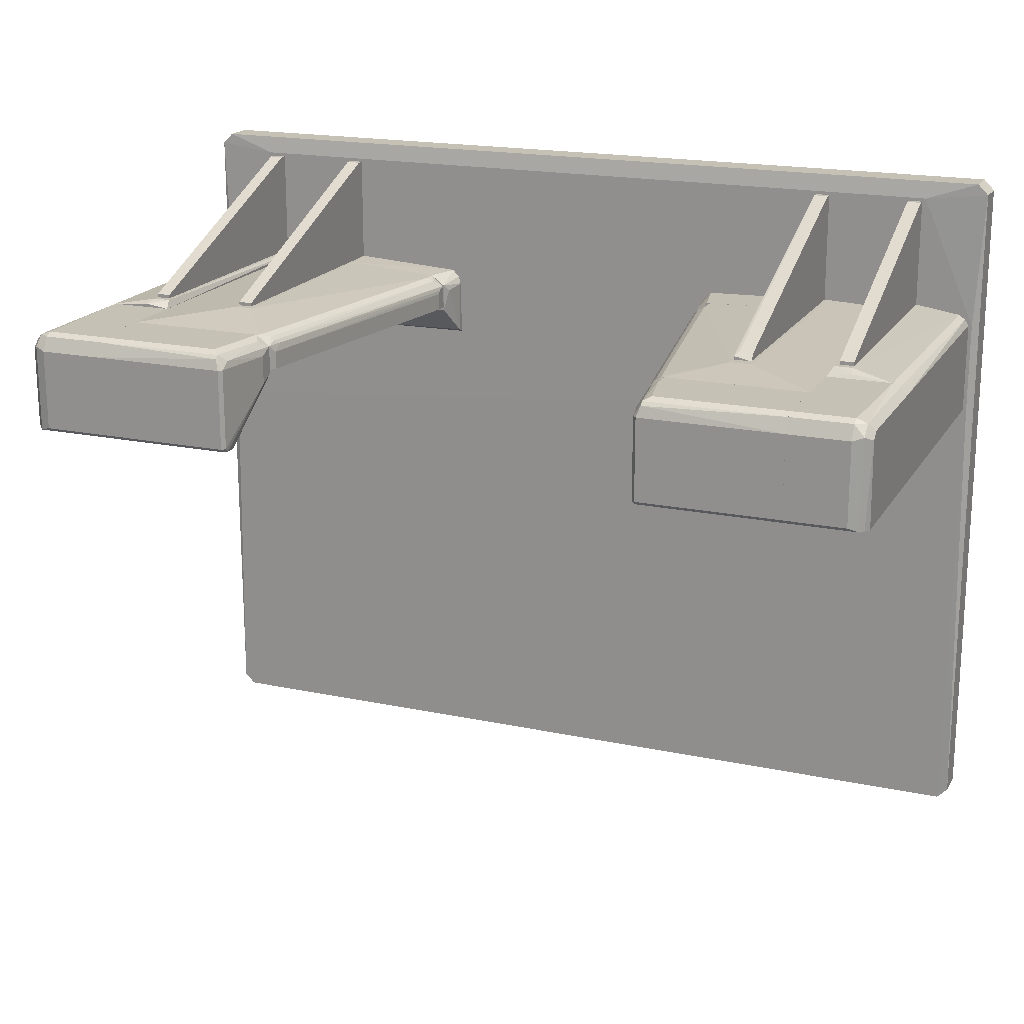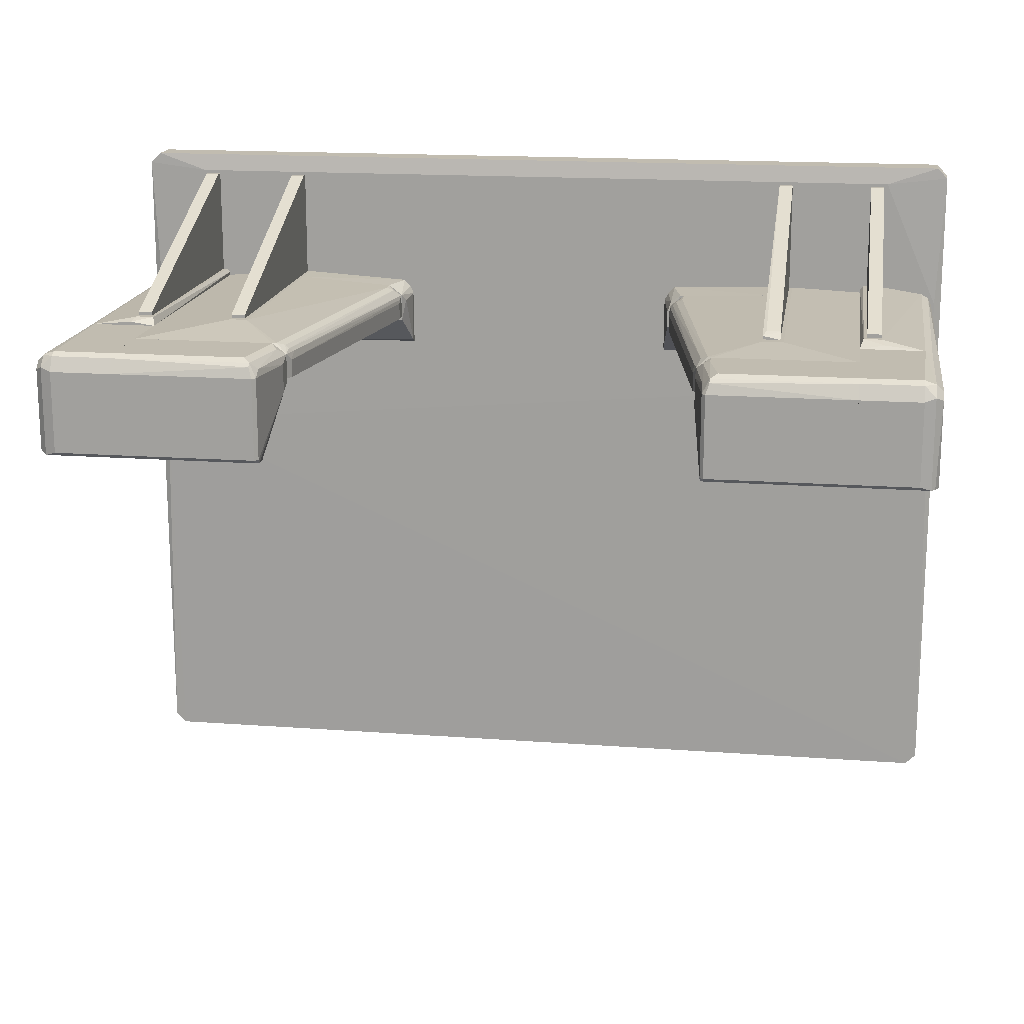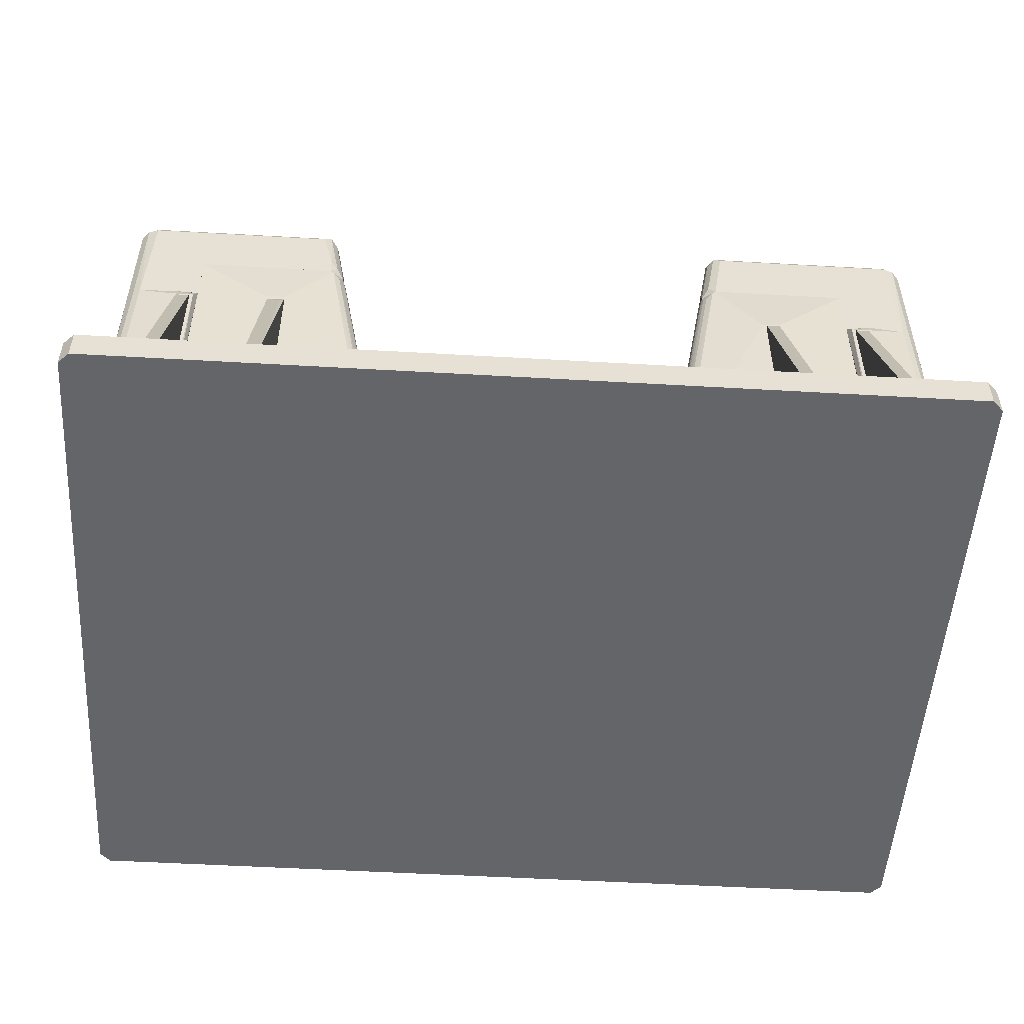
<metadata>
{"format":"obj","ext":"obj","renderer":"f3d","projection":"perspective","resolution":1024,"background":"white","views":[{"elev":18.7,"azim":-157.9,"up":"+Z"},{"elev":16.6,"azim":-171.4,"up":"+Z"},{"elev":-51.6,"azim":-3.6,"up":"+Y"}]}
</metadata>
<code>
o Shape_IndexedFaceSet.014_Shape_IndexedFaceSet.115
v 0.01661 0.003964 0.02125
v 0.02625 0.00075 0.01411
v 0.02625 0.000393 0.01411
v 0.03625 0.000393 0.02125
v 0.03625 0.003964 0.01732
v 0.01554 0.000393 0.02125
v 0.01447 0.001108 0.01447
v 0.03625 0.003964 0.02125
v 0.03625 0.000393 0.01411
v 0.01518 0.003964 0.01732
v 0.02839 0.000393 0.02196
v 0.01447 0.000393 0.01411
v 0.02661 0.003964 0.02196
v 0.01447 0.00075 0.01982
v 0.01518 0.003964 0.02018
v 0.03625 0.00075 0.01411
v 0.01482 0.003249 0.01946
v 0.02839 0.003964 0.02196
v 0.02661 0.000393 0.02196
v 0.01482 0.000393 0.02054
f 15 14 20
f 3 4 6
f 5 1 8
f 4 5 8
f 3 2 9
f 4 3 9
f 5 4 9
f 1 5 10
f 5 2 10
f 2 7 10
f 6 4 11
f 4 8 11
f 2 3 12
f 3 6 12
f 7 2 12
f 1 6 13
f 8 1 13
f 7 12 14
f 6 1 15
f 1 10 15
f 2 5 16
f 9 2 16
f 5 9 16
f 10 7 17
f 7 14 17
f 15 10 17
f 14 15 17
f 11 8 18
f 8 13 18
f 13 11 18
f 6 11 19
f 13 6 19
f 11 13 19
f 12 6 20
f 14 12 20
f 6 15 20
o Shape_IndexedFaceSet.013_Shape_IndexedFaceSet.114
v 0.02839 0.02789 0.02232
v 0.02696 0.000393 0.03304
v 0.02839 0.000393 0.03304
v 0.02696 0.000393 0.02196
v 0.02839 0.000393 0.02196
v 0.02696 0.02789 0.02196
v 0.02696 0.001109 0.03304
v 0.02839 0.02789 0.02196
v 0.02696 0.02789 0.02232
v 0.02839 0.001109 0.03304
f 27 23 30
f 23 22 24
f 21 23 25
f 23 24 25
f 24 22 26
f 25 24 26
f 22 23 27
f 26 22 27
f 21 25 28
f 26 21 28
f 25 26 28
f 21 26 29
f 27 21 29
f 26 27 29
f 23 21 30
f 21 27 30
o Shape_IndexedFaceSet.012_Shape_IndexedFaceSet.113
v -0.02625 0.00075 0.02161
v -0.01447 0.00075 0.01411
v -0.01447 0.001107 0.01447
v -0.03625 0.005393 0.01768
v -0.01661 0.005393 0.02125
v -0.03625 0.000393 0.01411
v -0.03625 0.000393 0.02125
v -0.01554 0.000393 0.02125
v -0.03625 0.005393 0.02125
v -0.01518 0.005393 0.01768
v -0.01447 0.000393 0.01411
v -0.01447 0.00075 0.01982
v -0.02875 0.005393 0.02161
v -0.03625 0.00075 0.01411
v -0.01554 0.005036 0.02054
v -0.02875 0.000393 0.02161
v -0.01518 0.005393 0.01946
v -0.02661 0.005393 0.02161
v -0.01482 0.000393 0.02054
f 42 45 49
f 34 36 37
f 37 36 38
f 35 34 39
f 34 37 39
f 33 32 40
f 32 34 40
f 34 35 40
f 32 33 41
f 36 32 41
f 38 36 41
f 41 33 42
f 35 39 43
f 39 37 43
f 34 32 44
f 32 36 44
f 36 34 44
f 35 38 45
f 38 31 46
f 37 38 46
f 31 43 46
f 43 37 46
f 33 40 47
f 40 35 47
f 42 33 47
f 35 45 47
f 45 42 47
f 31 38 48
f 38 35 48
f 43 31 48
f 35 43 48
f 38 41 49
f 41 42 49
f 45 38 49
o Shape_IndexedFaceSet.011_Shape_IndexedFaceSet.112
v -0.02839 0.02789 0.02232
v -0.02839 0.000393 0.03304
v -0.02696 0.000393 0.03304
v -0.02839 0.000393 0.02161
v -0.02661 0.02861 0.02161
v -0.02661 0.000393 0.02161
v -0.02839 0.02861 0.02161
v -0.02696 0.001108 0.03304
v -0.02661 0.02861 0.02196
v -0.02839 0.001108 0.03304
v -0.02661 0.000393 0.02197
v -0.02696 0.02789 0.02232
f 57 58 61
f 52 51 53
f 51 50 53
f 52 53 55
f 53 54 55
f 53 50 56
f 54 53 56
f 51 52 57
f 55 54 58
f 56 50 58
f 54 56 58
f 50 51 59
f 51 57 59
f 57 50 59
f 52 55 60
f 57 52 60
f 55 58 60
f 58 57 60
f 50 57 61
f 58 50 61
o Shape_IndexedFaceSet.010_Shape_IndexedFaceSet.111
v 0.02125 0.03718 0.02089
v 0.03625 0.04396 0.0109
v 0.03625 0.04432 0.01125
v 0.03625 0.03611 0.02125
v 0.03625 0.04361 0.02089
v 0.02161 0.04254 0.0109
v 0.02197 0.04432 0.01946
v 0.03625 0.03611 0.01732
v 0.02054 0.03611 0.01732
v 0.02197 0.04432 0.01125
v 0.02304 0.04289 0.02125
v 0.03625 0.04254 0.0109
v 0.02197 0.03611 0.02125
v 0.03625 0.04432 0.01946
v 0.02161 0.04396 0.01946
v 0.03625 0.04289 0.02125
v 0.02054 0.03754 0.01946
v 0.02161 0.04361 0.0109
v 0.02232 0.04396 0.02053
v 0.02054 0.03611 0.02018
v 0.02054 0.03754 0.01661
v 0.02232 0.04361 0.02089
v 0.02161 0.04396 0.01125
v 0.02161 0.04289 0.02018
v 0.02197 0.04396 0.0109
f 79 71 86
f 63 64 65
f 65 64 66
f 63 65 69
f 67 69 70
f 69 65 70
f 64 63 71
f 68 64 71
f 67 63 73
f 63 69 73
f 69 67 73
f 70 65 74
f 72 62 74
f 65 72 74
f 66 64 75
f 64 68 75
f 68 71 76
f 65 66 77
f 72 65 77
f 66 72 77
f 63 67 79
f 66 75 80
f 75 68 80
f 68 76 80
f 74 62 81
f 70 74 81
f 78 70 81
f 67 70 82
f 70 78 82
f 78 76 82
f 79 67 82
f 62 72 83
f 72 66 83
f 66 80 83
f 80 76 83
f 76 71 84
f 71 79 84
f 82 76 84
f 79 82 84
f 76 78 85
f 81 62 85
f 78 81 85
f 62 83 85
f 83 76 85
f 71 63 86
f 63 79 86
o Shape_IndexedFaceSet.009_Shape_IndexedFaceSet.110
v 0.01518 0.005037 0.01982
v 0.03625 0.03611 0.01768
v 0.02054 0.03611 0.01768
v 0.02839 0.0286 0.02196
v 0.03625 0.003964 0.01768
v 0.03625 0.003964 0.02125
v 0.01518 0.003964 0.01768
v 0.03625 0.03611 0.02125
v 0.02161 0.03575 0.02125
v 0.01661 0.003964 0.02125
v 0.02839 0.003964 0.02196
v 0.02054 0.03611 0.02018
v 0.02661 0.0286 0.02196
v 0.0159 0.005037 0.02089
v 0.02018 0.03539 0.01768
v 0.02661 0.003964 0.02196
v 0.01518 0.005396 0.01768
v 0.02018 0.03539 0.01946
v 0.02197 0.03611 0.02125
v 0.02054 0.03503 0.02054
v 0.01518 0.004323 0.02018
v 0.01661 0.005396 0.02125
v 0.01518 0.005396 0.01946
v 0.0209 0.03503 0.02089
v 0.02018 0.03432 0.02018
f 87 107 111
f 91 88 92
f 89 88 93
f 88 91 93
f 91 92 93
f 88 89 94
f 92 88 94
f 93 92 96
f 94 90 97
f 92 94 97
f 96 92 97
f 94 89 98
f 90 94 99
f 97 90 99
f 89 93 101
f 98 89 101
f 96 97 102
f 99 96 102
f 97 99 102
f 93 87 103
f 101 93 103
f 101 103 104
f 98 101 104
f 94 98 105
f 98 95 105
f 99 94 105
f 95 99 105
f 100 106 107
f 87 93 107
f 93 96 107
f 96 100 107
f 99 95 108
f 96 99 108
f 100 96 108
f 95 100 108
f 103 87 109
f 104 103 109
f 87 104 109
f 95 98 110
f 100 95 110
f 98 106 110
f 106 100 110
f 104 87 111
f 98 104 111
f 106 98 111
f 107 106 111
o Shape_IndexedFaceSet.008_Shape_IndexedFaceSet.109
v 0.04411 0.02968 0.01554
v 0.03661 0.000393 0.02196
v 0.03625 0.000393 0.02161
v 0.04411 0.000393 0.01089
v 0.03625 0.02968 0.01732
v 0.04375 0.000751 0.02089
v 0.04268 0.02968 0.02125
v 0.03625 0.000393 0.01411
v 0.04268 0.02968 0.01089
v 0.03661 0.02861 0.02196
v 0.04411 0.02968 0.02018
v 0.04411 0.02968 0.01089
v 0.04268 0.000393 0.01089
v 0.04411 0.000393 0.02018
v 0.03839 0.000393 0.02196
v 0.03625 0.02968 0.02125
v 0.03839 0.02861 0.02196
v 0.04303 0.000393 0.02125
v 0.04339 0.02968 0.02089
v 0.03625 0.000751 0.01411
v 0.03875 0.02968 0.02161
f 121 128 132
f 113 114 115
f 112 116 118
f 115 114 119
f 114 116 119
f 116 112 120
f 114 113 121
f 112 118 122
f 112 115 123
f 120 112 123
f 115 120 123
f 115 119 124
f 119 120 124
f 120 115 124
f 113 115 125
f 115 112 125
f 112 122 125
f 122 117 125
f 121 113 126
f 113 125 126
f 116 114 127
f 118 116 127
f 114 121 127
f 121 126 128
f 128 126 129
f 117 118 129
f 125 117 129
f 126 125 129
f 118 128 129
f 118 117 130
f 117 122 130
f 122 118 130
f 119 116 131
f 116 120 131
f 120 119 131
f 118 127 132
f 127 121 132
f 128 118 132
o Shape_IndexedFaceSet.007_Shape_IndexedFaceSet.108
v 0.03839 0.02789 0.02232
v 0.03696 0.000393 0.03304
v 0.03839 0.000393 0.03304
v 0.03696 0.000393 0.02196
v 0.03696 0.02789 0.02232
v 0.03839 0.000393 0.02196
v 0.03696 0.02789 0.02196
v 0.03839 0.001109 0.03304
v 0.03839 0.02789 0.02196
v 0.03696 0.001109 0.03304
f 140 137 142
f 135 134 136
f 136 134 137
f 133 135 138
f 135 136 138
f 138 136 139
f 137 133 139
f 136 137 139
f 135 133 140
f 134 135 140
f 133 137 140
f 133 138 141
f 138 139 141
f 139 133 141
f 137 134 142
f 134 140 142
o Shape_IndexedFaceSet.006_Shape_IndexedFaceSet.107
v -0.02197 0.03789 0.02125
v -0.02161 0.04361 0.0109
v -0.02161 0.04254 0.0109
v -0.03625 0.04254 0.0109
v -0.03625 0.04361 0.02089
v -0.03625 0.03611 0.01732
v -0.02232 0.04396 0.02053
v -0.02054 0.03611 0.01732
v -0.03625 0.03611 0.02125
v -0.03625 0.04432 0.01125
v -0.02197 0.04432 0.01946
v -0.02054 0.03611 0.02018
v -0.03625 0.04432 0.01946
v -0.02197 0.04432 0.01125
v -0.02304 0.04289 0.02125
v -0.03625 0.04289 0.02125
v -0.02197 0.03611 0.02125
v -0.02161 0.04396 0.01946
v -0.02054 0.03754 0.01661
v -0.03625 0.04396 0.0109
v -0.02232 0.04361 0.02089
v -0.02054 0.03754 0.01946
v -0.02161 0.04396 0.01125
v -0.02161 0.04289 0.02018
v -0.02125 0.03718 0.02089
v -0.02197 0.04396 0.0109
f 162 156 168
f 144 145 146
f 146 145 148
f 147 146 148
f 148 145 150
f 147 148 151
f 148 150 151
f 146 147 152
f 151 150 154
f 147 149 155
f 152 147 155
f 149 153 155
f 153 152 155
f 152 153 156
f 151 143 157
f 151 157 158
f 147 151 158
f 157 147 158
f 143 151 159
f 151 154 159
f 153 149 160
f 156 153 160
f 145 144 161
f 150 145 161
f 154 150 161
f 144 146 162
f 146 152 162
f 152 156 162
f 149 147 163
f 157 143 163
f 147 157 163
f 160 149 163
f 154 161 164
f 161 160 164
f 144 156 165
f 156 160 165
f 161 144 165
f 160 161 165
f 160 163 166
f 154 164 166
f 164 160 166
f 143 159 167
f 159 154 167
f 163 143 167
f 154 166 167
f 166 163 167
f 156 144 168
f 144 162 168
o Shape_IndexedFaceSet.005_Shape_IndexedFaceSet.106
v -0.02875 0.02967 0.02161
v -0.01554 0.007539 0.01768
v -0.01554 0.007539 0.01946
v -0.03625 0.005393 0.01768
v -0.02054 0.03611 0.01768
v -0.03625 0.03611 0.01768
v -0.03625 0.005393 0.02125
v -0.01697 0.005396 0.02125
v -0.02161 0.03575 0.02125
v -0.03625 0.03611 0.02125
v -0.02661 0.005393 0.02161
v -0.01554 0.005396 0.01768
v -0.02054 0.03611 0.02018
v -0.01589 0.007182 0.02054
v -0.02661 0.02967 0.02161
v -0.02018 0.03539 0.01768
v -0.02875 0.005393 0.02161
v -0.02018 0.03539 0.01946
v -0.01697 0.007539 0.02125
v -0.01554 0.006469 0.02018
v -0.0209 0.03503 0.02089
v -0.02197 0.03611 0.02125
v -0.01554 0.005396 0.02018
v -0.01625 0.007182 0.02089
v -0.02018 0.03432 0.02018
f 189 182 193
f 173 172 174
f 174 172 175
f 173 174 178
f 175 169 178
f 174 175 178
f 175 172 179
f 170 171 180
f 172 170 180
f 179 172 180
f 173 178 181
f 178 169 183
f 169 179 183
f 179 176 183
f 171 170 184
f 170 172 184
f 172 173 184
f 173 181 184
f 169 175 185
f 179 169 185
f 175 179 185
f 171 184 186
f 184 181 186
f 183 176 187
f 177 183 187
f 180 171 188
f 171 186 188
f 181 177 189
f 177 181 190
f 181 178 190
f 183 177 190
f 178 183 190
f 176 179 191
f 179 180 191
f 180 188 191
f 188 182 191
f 187 176 192
f 177 187 192
f 189 177 192
f 182 189 192
f 176 191 192
f 191 182 192
f 186 181 193
f 182 188 193
f 188 186 193
f 181 189 193
o Shape_IndexedFaceSet.004_Shape_IndexedFaceSet.105
v -0.04268 0.03004 0.01089
v -0.03839 0.000393 0.02196
v -0.04303 0.000393 0.02125
v -0.04268 0.000393 0.01089
v -0.03625 0.03004 0.02125
v -0.03625 0.000393 0.01411
v -0.04411 0.03004 0.02018
v -0.04411 0.000393 0.01089
v -0.03625 0.03004 0.01732
v -0.03625 0.000393 0.02161
v -0.04411 0.03004 0.01089
v -0.03839 0.0286 0.02196
v -0.04411 0.000393 0.02018
v -0.04268 0.03004 0.02125
v -0.03661 0.0286 0.02196
v -0.04375 0.000753 0.02089
v -0.03661 0.000393 0.02196
v -0.04339 0.03004 0.02089
v -0.03625 0.000753 0.01411
v -0.03875 0.02968 0.02161
f 205 208 213
f 195 196 197
f 195 197 199
f 197 194 199
f 198 194 200
f 197 196 201
f 194 197 201
f 194 198 202
f 198 199 202
f 195 199 203
f 199 198 203
f 200 194 204
f 194 201 204
f 201 200 204
f 196 195 205
f 201 196 206
f 200 201 206
f 198 200 207
f 196 205 207
f 203 198 208
f 205 195 208
f 206 196 209
f 200 206 209
f 196 207 209
f 195 203 210
f 208 195 210
f 203 208 210
f 207 200 211
f 200 209 211
f 209 207 211
f 199 194 212
f 194 202 212
f 202 199 212
f 198 207 213
f 207 205 213
f 208 198 213
o Shape_IndexedFaceSet.003_Shape_IndexedFaceSet.104
v -0.03696 0.02789 0.02232
v -0.03839 0.000393 0.03304
v -0.03696 0.000393 0.03304
v -0.03839 0.000393 0.02196
v -0.03839 0.02789 0.02232
v -0.03696 0.000393 0.02196
v -0.03839 0.02789 0.02196
v -0.03696 0.001109 0.03304
v -0.03696 0.02789 0.02196
v -0.03839 0.001109 0.03304
f 221 218 223
f 216 215 217
f 217 215 218
f 214 216 219
f 216 217 219
f 219 217 220
f 218 214 220
f 217 218 220
f 216 214 221
f 215 216 221
f 214 218 221
f 214 219 222
f 219 220 222
f 220 214 222
f 218 215 223
f 215 221 223
o Shape_IndexedFaceSet.002_Shape_IndexedFaceSet.103
v 0.04411 0.04325 0.01125
v 0.03625 0.02968 0.02125
v 0.04268 0.02968 0.02125
v 0.04268 0.02968 0.0109
v 0.03625 0.04432 0.01946
v 0.03625 0.04396 0.0109
v 0.04339 0.04289 0.02089
v 0.04411 0.02968 0.02018
v 0.03625 0.02968 0.01732
v 0.03625 0.04289 0.02125
v 0.04411 0.02968 0.0109
v 0.04232 0.04432 0.01946
v 0.04411 0.04325 0.01946
v 0.04339 0.04396 0.0109
v 0.03625 0.04254 0.0109
v 0.03625 0.04432 0.01125
v 0.04232 0.04289 0.02125
v 0.04232 0.04432 0.01125
v 0.04232 0.04361 0.02089
v 0.04411 0.04254 0.02018
v 0.04339 0.04396 0.01982
v 0.03625 0.04361 0.02089
v 0.04411 0.04289 0.0109
v 0.04339 0.02968 0.02089
f 231 230 247
f 226 225 227
f 225 228 229
f 226 227 231
f 227 225 232
f 225 229 232
f 225 226 233
f 228 225 233
f 227 229 234
f 231 227 234
f 224 231 234
f 231 224 236
f 234 229 237
f 236 224 237
f 229 227 238
f 227 232 238
f 232 229 238
f 229 228 239
f 228 235 239
f 237 229 239
f 226 230 240
f 233 226 240
f 235 237 241
f 239 235 241
f 237 239 241
f 235 228 242
f 240 230 242
f 233 240 242
f 230 231 243
f 231 236 243
f 236 230 243
f 230 236 244
f 237 235 244
f 236 237 244
f 235 242 244
f 242 230 244
f 228 233 245
f 242 228 245
f 233 242 245
f 224 234 246
f 234 237 246
f 237 224 246
f 230 226 247
f 226 231 247
o Shape_IndexedFaceSet.001_Shape_IndexedFaceSet.102
v -0.04375 0.0436 0.0109
v -0.04268 0.03004 0.02125
v -0.03625 0.03004 0.02125
v -0.04411 0.03004 0.0109
v -0.03625 0.04432 0.01125
v -0.04339 0.04289 0.02089
v -0.03625 0.04289 0.02125
v -0.03625 0.03004 0.01732
v -0.04411 0.03004 0.02018
v -0.04232 0.04432 0.01946
v -0.03625 0.04254 0.0109
v -0.04411 0.04325 0.01946
v -0.04268 0.03004 0.0109
v -0.03625 0.04432 0.01946
v -0.04411 0.04289 0.0109
v -0.04232 0.04432 0.01125
v -0.04232 0.04289 0.02125
v -0.04232 0.0436 0.02089
v -0.04339 0.04396 0.01982
v -0.04411 0.04254 0.02018
v -0.03625 0.0436 0.02089
v -0.03625 0.04396 0.0109
v -0.04339 0.03004 0.02089
v -0.04339 0.04396 0.0109
f 263 269 271
f 250 249 251
f 249 250 254
f 250 252 254
f 250 251 255
f 252 250 255
f 251 249 256
f 251 248 258
f 252 255 258
f 251 256 259
f 255 251 260
f 251 258 260
f 258 255 260
f 254 252 261
f 252 257 261
f 248 251 262
f 259 248 262
f 251 259 262
f 257 252 263
f 253 249 264
f 249 254 264
f 261 257 265
f 253 264 265
f 264 254 265
f 257 263 266
f 253 265 266
f 265 257 266
f 256 253 267
f 259 256 267
f 266 259 267
f 253 266 267
f 254 261 268
f 265 254 268
f 261 265 268
f 258 248 269
f 252 258 269
f 263 252 269
f 249 253 270
f 256 249 270
f 253 256 270
f 248 259 271
f 259 266 271
f 266 263 271
f 269 248 271
o Shape_IndexedFaceSet_Shape_IndexedFaceSet.101
v -0.0441 -0.003179 0.03518
v 0.0441 3.6e-05 -0.03518
v 0.04446 0.000393 0.00374
v 0.04518 -0.003179 0.0341
v -0.0441 -0.003179 -0.03518
v -0.03875 0.000393 0.03338
v -0.04518 3.6e-05 -0.0341
v 0.04518 -0.003179 -0.0341
v 0.0441 3.6e-05 0.03518
v -0.0441 3.6e-05 0.03518
v -0.04446 0.000393 0.01088
v 0.03875 0.000393 0.03338
v -0.04518 -0.003179 0.0341
v -0.0441 3.6e-05 -0.03518
v 0.0441 -0.003179 0.03518
v 0.0441 -0.003179 -0.03518
v 0.04518 3.6e-05 0.0341
v 0.04518 3.6e-05 -0.0341
v -0.04518 3.6e-05 0.0341
v -0.04518 -0.003179 -0.0341
v 0.04446 0.000393 0.02017
v -0.04446 0.000393 0.02017
v 0.04339 0.000393 0.00374
f 285 282 294
f 275 272 276
f 275 276 279
f 280 277 281
f 272 280 281
f 277 274 282
f 274 277 283
f 277 280 283
f 276 272 284
f 272 281 284
f 274 273 285
f 273 276 285
f 276 278 285
f 278 282 285
f 272 275 286
f 275 280 286
f 280 272 286
f 276 273 287
f 273 279 287
f 279 276 287
f 275 279 288
f 280 275 288
f 283 280 288
f 273 274 289
f 279 273 289
f 274 288 289
f 288 279 289
f 281 277 290
f 282 278 290
f 278 284 290
f 284 281 290
f 278 276 291
f 276 284 291
f 284 278 291
f 274 283 292
f 288 274 292
f 283 288 292
f 277 282 293
f 290 277 293
f 282 290 293
f 282 274 294
f 274 285 294

</code>
